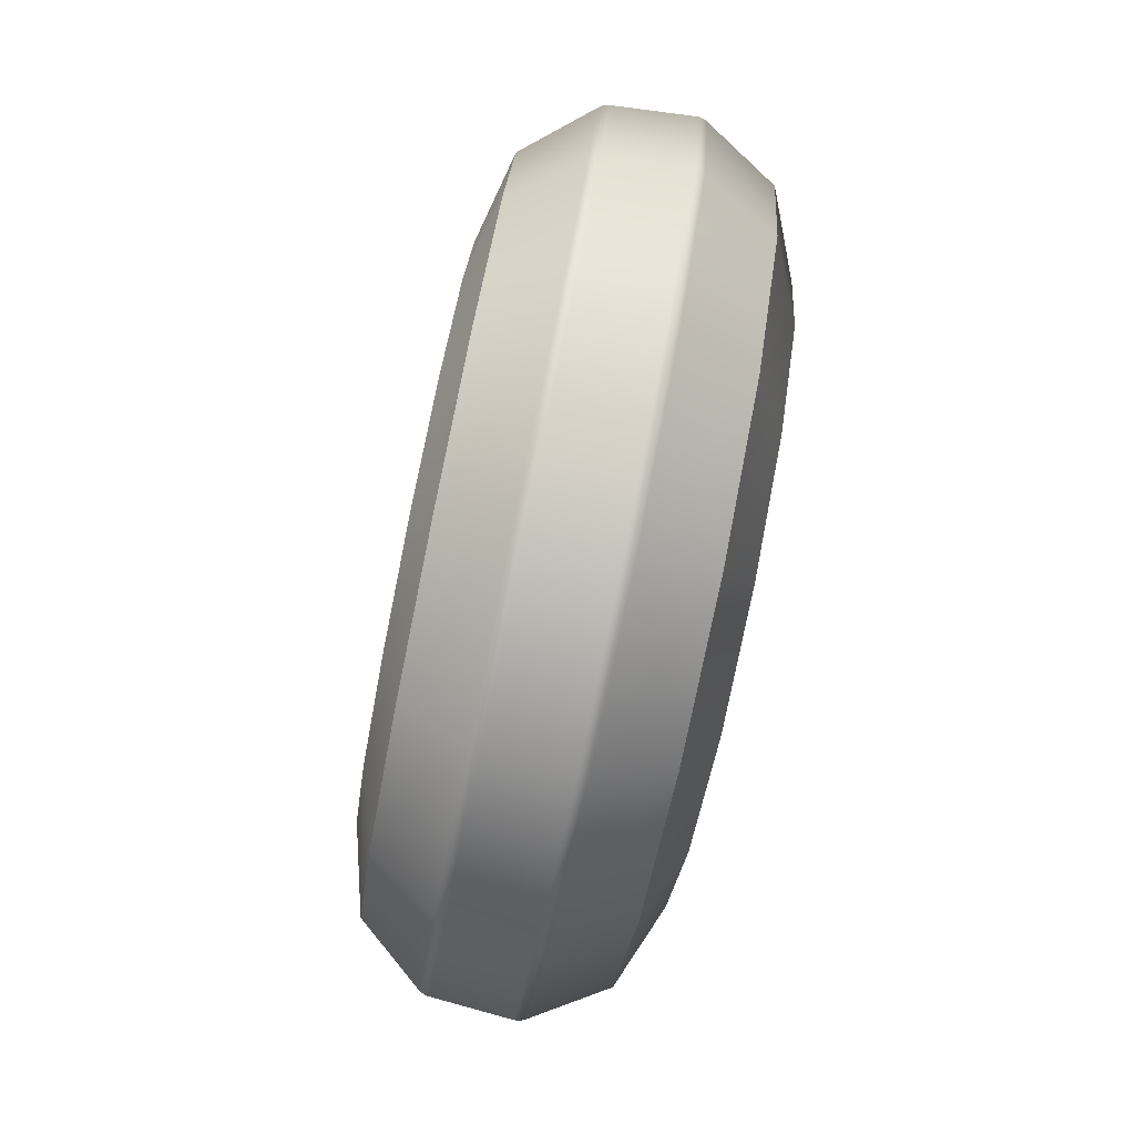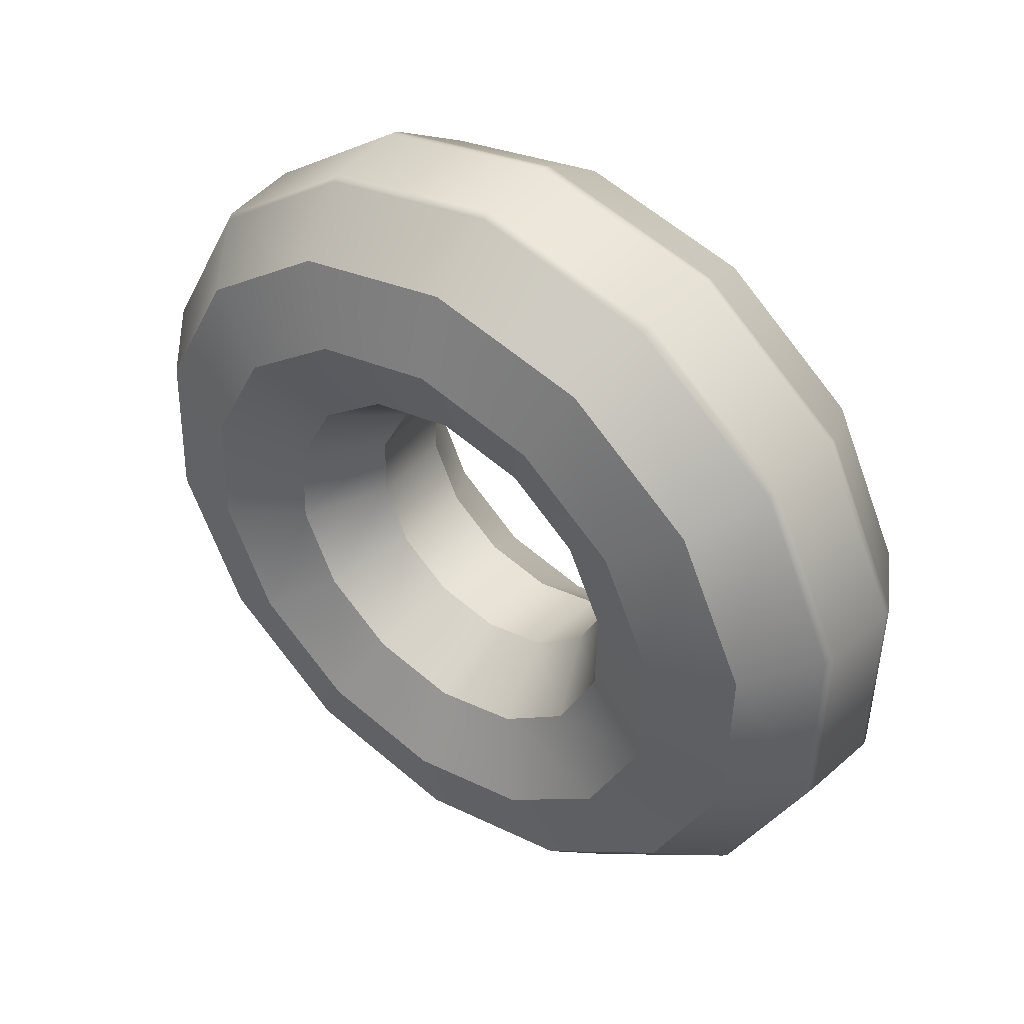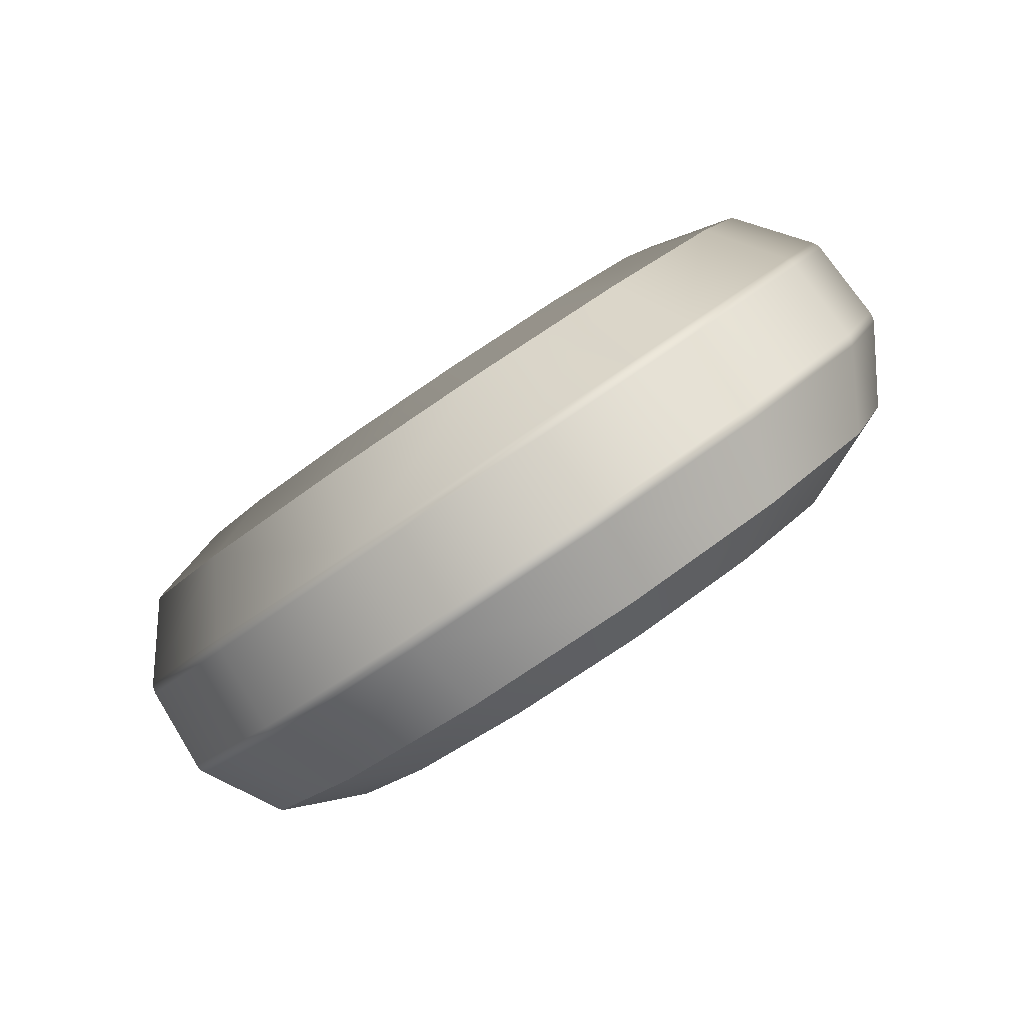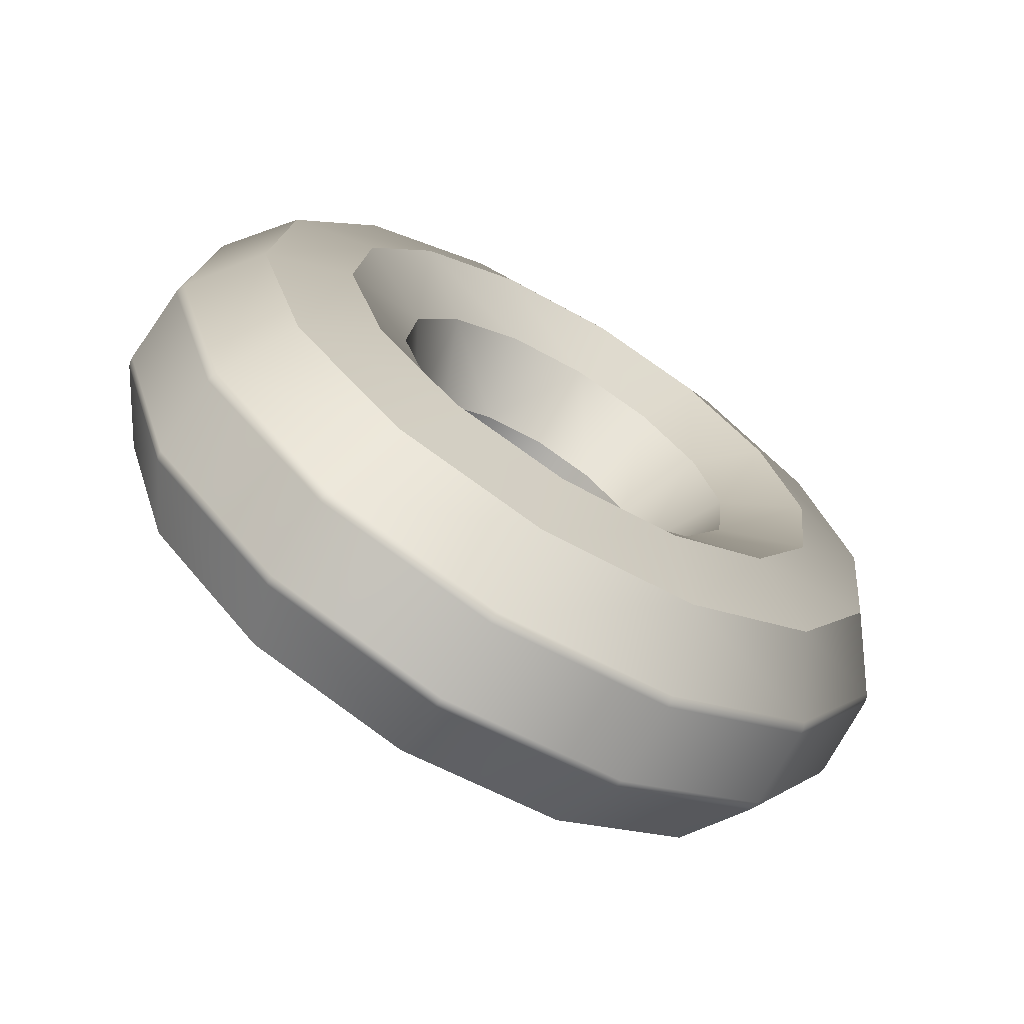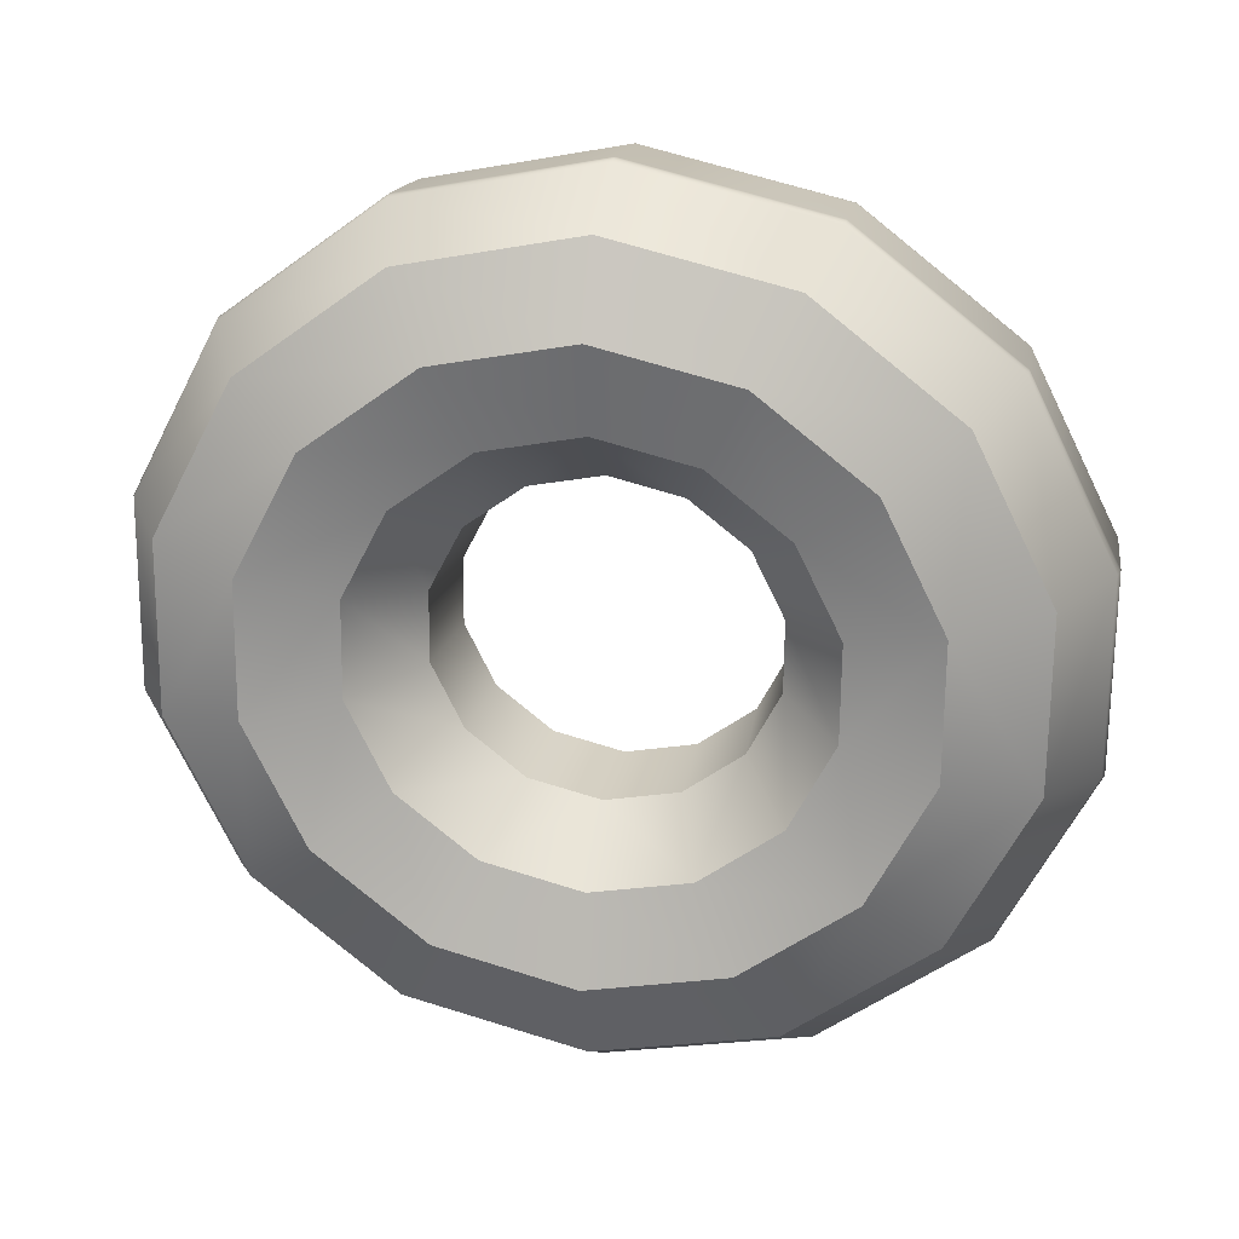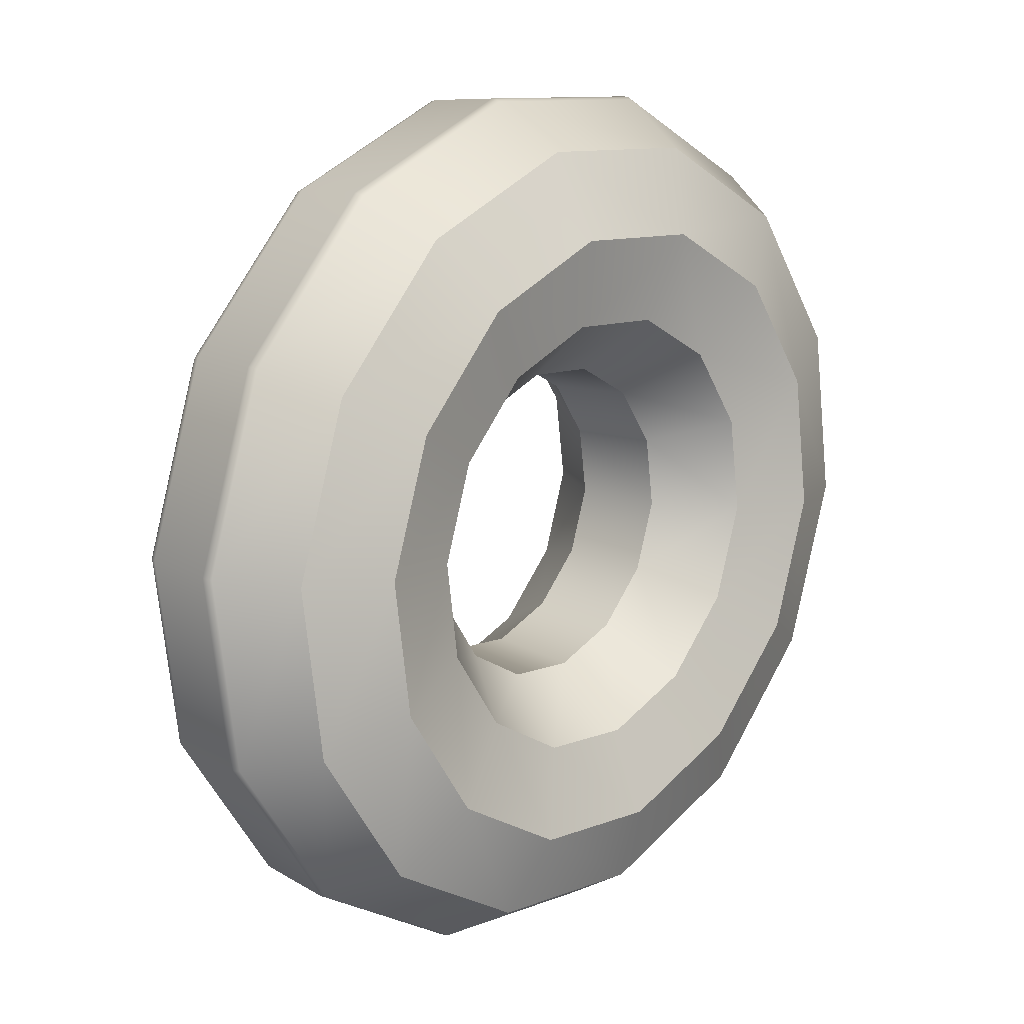
<metadata>
{"format":"obj","ext":"obj","renderer":"f3d","projection":"perspective","resolution":1024,"background":"white","views":[{"elev":-64.5,"azim":141.8,"up":"+Y"},{"elev":45.6,"azim":101.5,"up":"+Y"},{"elev":58.1,"azim":-124.5,"up":"+Z"},{"elev":79.4,"azim":-50.4,"up":"+Z"},{"elev":17.5,"azim":-105.4,"up":"+Y"},{"elev":-25.7,"azim":-137.4,"up":"+Z"}]}
</metadata>
<code>
v  -0.0336 -0.0319 0.0276
v  -0.0244 -0.0451 0.0115
v  -0.0476 -0.0632 0.0086
v  -0.0602 -0.0451 0.0306
v  -0.0395 -0.0126 0.0363
v  -0.0683 -0.0185 0.0426
v  -0.0703 0.0113 0.0424
v  -0.041 0.0092 0.0361
v  -0.0658 0.0385 0.0298
v  -0.0377 0.029 0.027
v  -0.0557 0.0577 0.0075
v  -0.0303 0.043 0.0107
v  -0.042 0.0651 -0.0202
v  -0.0203 0.0484 -0.0095
v  -0.0096 0.044 -0.0295
v  -0.0274 0.0591 -0.0477
v  -0.0004 0.0309 -0.0456
v  -0.0148 0.0411 -0.0697
v  0.0055 0.0115 -0.0544
v  -0.0066 0.0145 -0.0817
v  -0.0046 -0.0154 -0.0815
v  0.0069 -0.0103 -0.0542
v  -0.0091 -0.0426 -0.0689
v  0.0037 -0.0301 -0.045
v  -0.0037 -0.0441 -0.0287
v  -0.0192 -0.0617 -0.0466
v  -0.0137 -0.0494 -0.0086
v  -0.0329 -0.0691 -0.0189
v  -0.0758 -0.0631 0.0478
v  -0.058 -0.0885 0.0168
v  -0.0872 -0.0257 0.0647
v  -0.0901 0.0163 0.0643
v  -0.0837 0.0546 0.0467
v  -0.0695 0.0816 0.0153
v  -0.0502 0.0919 -0.0237
v  -0.0296 0.0836 -0.0625
v  -0.0119 0.0582 -0.0934
v  -0.0004 0.0208 -0.1104
v  0.0024 -0.0212 -0.11
v  -0.0039 -0.0595 -0.0923
v  -0.0181 -0.0865 -0.0609
v  -0.0375 -0.0969 -0.022
v  -0.0518 -0.1115 0.033
v  -0.0744 -0.0791 0.0724
v  -0.089 -0.0314 0.0941
v  -0.0927 0.0222 0.0936
v  -0.0846 0.0711 0.0711
v  -0.0664 0.1055 0.031
v  -0.0418 0.1187 -0.0187
v  -0.0156 0.108 -0.0682
v  0.0071 0.0756 -0.1076
v  0.0217 0.0279 -0.1293
v  0.0253 -0.0257 -0.1288
v  0.0172 -0.0745 -0.1063
v  -0.0009 -0.109 -0.0662
v  -0.0255 -0.1222 -0.0165
v  -0.0026 -0.0705 0.1044
v  0.0191 -0.1014 0.0667
v  0.0295 -0.0761 0.0585
v  0.013 -0.0525 0.0873
v  0.0024 -0.0178 0.103
v  -0.0165 -0.025 0.1251
v  -0.0002 0.0212 0.1026
v  -0.0199 0.0262 0.1246
v  0.0057 0.0568 0.0863
v  -0.0122 0.0728 0.1031
v  0.0189 0.0818 0.0571
v  0.0051 0.1057 0.0648
v  0.0368 0.0914 0.0209
v  0.0286 0.1183 0.0174
v  0.0559 0.0836 -0.0151
v  0.0536 0.1081 -0.0298
v  0.0724 0.0601 -0.0438
v  0.0753 0.0772 -0.0675
v  0.083 0.0253 -0.0595
v  0.0892 0.0316 -0.0881
v  0.0856 -0.0137 -0.0592
v  0.0927 -0.0195 -0.0877
v  0.085 -0.0662 -0.0662
v  0.0798 -0.0492 -0.0428
v  0.0676 -0.099 -0.0279
v  0.0666 -0.0742 -0.0136
v  0.0486 -0.0838 0.0225
v  0.0441 -0.1116 0.0195
v  0.0117 -0.0365 0.0626
v  0.0233 -0.0531 0.0424
v  0.0042 -0.0121 0.0736
v  0.0024 0.0153 0.0734
v  0.0065 0.0403 0.0619
v  0.0158 0.0579 0.0414
v  0.0284 0.0646 0.0159
v  0.0418 0.0592 -0.0094
v  0.0534 0.0426 -0.0295
v  0.0609 0.0182 -0.0406
v  0.0627 -0.0092 -0.0404
v  0.0586 -0.0342 -0.0288
v  0.0493 -0.0518 -0.0084
v  0.0367 -0.0586 0.0171
v  0.0027 -0.0413 0.0244
v  -0.0061 -0.0287 0.0398
v  -0.0118 -0.0101 0.0482
v  -0.0132 0.0107 0.048
v  -0.01 0.0297 0.0392
v  -0.003 0.0431 0.0236
v  0.0066 0.0482 0.0043
v  0.0168 0.0441 -0.0149
v  0.0256 0.0315 -0.0302
v  0.0313 0.0129 -0.0386
v  0.0327 -0.0079 -0.0385
v  0.0295 -0.0269 -0.0297
v  0.0225 -0.0403 -0.0141
v  0.0129 -0.0454 0.0052
v  -0.0577 -0.0865 0.0939
v  -0.0325 -0.1226 0.0499
v  -0.074 -0.0332 0.118
v  -0.078 0.0265 0.1174
v  -0.069 0.081 0.0923
v  -0.0488 0.1194 0.0476
v  -0.0213 0.1341 -0.0078
v  0.008 0.1222 -0.063
v  0.0332 0.0861 -0.107
v  0.0495 0.0329 -0.1311
v  0.0535 -0.0269 -0.1306
v  0.0445 -0.0814 -0.1054
v  0.0243 -0.1198 -0.0608
v  -0.0032 -0.1345 -0.0053
v  -0.055 -0.0868 0.096
v  -0.0296 -0.1231 0.0517
v  -0.0058 -0.1197 0.0631
v  -0.0308 -0.0839 0.1067
v  -0.047 -0.0311 0.1307
v  -0.0714 -0.0332 0.1202
v  -0.051 0.0282 0.1301
v  -0.0754 0.0269 0.1197
v  -0.0421 0.0823 0.1052
v  -0.0664 0.0817 0.0944
v  -0.046 0.1203 0.0495
v  -0.022 0.1204 0.0609
v  0.0053 0.135 0.0059
v  -0.0184 0.1351 -0.0063
v  0.0111 0.1232 -0.0618
v  0.0343 0.1232 -0.0489
v  0.0594 0.0873 -0.0925
v  0.0365 0.0868 -0.106
v  0.0755 0.0345 -0.1165
v  0.0528 0.0333 -0.1303
v  0.0795 -0.0248 -0.1159
v  0.0569 -0.0269 -0.1297
v  0.0479 -0.0817 -0.1045
v  0.0706 -0.0788 -0.091
v  0.0505 -0.1169 -0.0467
v  0.0275 -0.1203 -0.0595
v  0.0233 -0.1315 0.0083
v  -0.0001 -0.1351 -0.0038
v  -0.0027 -0.1184 0.064
v  -0.0276 -0.0829 0.1073
v  -0.0436 -0.0306 0.131
v  -0.0475 0.0282 0.1304
v  -0.0387 0.0817 0.1058
v  -0.0188 0.1195 0.0618
v  0.0082 0.1339 0.0074
v  0.037 0.1222 -0.0469
v  0.0618 0.0867 -0.0901
v  0.0778 0.0344 -0.1138
v  0.0818 -0.0243 -0.1133
v  0.0729 -0.0779 -0.0886
v  0.0531 -0.1156 -0.0447
v  0.0261 -0.1301 0.0098
v  -0.0306 -0.1231 0.0512
v  -0.056 -0.0868 0.0954
v  -0.0316 -0.123 0.0505
v  -0.0569 -0.0867 0.0947
v  -0.0724 -0.0333 0.1197
v  -0.0733 -0.0333 0.1189
v  -0.0764 0.0268 0.1191
v  -0.0773 0.0267 0.1184
v  -0.0674 0.0816 0.0939
v  -0.0683 0.0814 0.0932
v  -0.047 0.1202 0.0489
v  -0.048 0.1199 0.0483
v  -0.0194 0.135 -0.0068
v  -0.0204 0.1347 -0.0073
v  0.01 0.123 -0.0623
v  0.009 0.1227 -0.0627
v  0.0354 0.0867 -0.1065
v  0.0343 0.0865 -0.1069
v  0.0518 0.0332 -0.1308
v  0.0507 0.033 -0.1311
v  0.0558 -0.0269 -0.1302
v  0.0547 -0.0269 -0.1305
v  0.0468 -0.0817 -0.105
v  0.0457 -0.0816 -0.1053
v  0.0265 -0.1203 -0.06
v  0.0254 -0.1202 -0.0605
v  -0.0012 -0.1351 -0.0043
v  -0.0022 -0.1349 -0.0048
v  -0.0286 -0.0833 0.1073
v  -0.0037 -0.119 0.0638
v  -0.0047 -0.1195 0.0635
v  -0.0298 -0.0837 0.1071
v  -0.0447 -0.0308 0.1311
v  -0.0459 -0.0309 0.131
v  -0.0487 0.0283 0.1306
v  -0.0499 0.0283 0.1305
v  -0.0398 0.0821 0.1058
v  -0.041 0.0822 0.1056
v  -0.0198 0.12 0.0616
v  -0.0209 0.1203 0.0613
v  0.0073 0.1345 0.0069
v  0.0063 0.1348 0.0064
v  0.0362 0.1228 -0.0476
v  0.0353 0.1231 -0.0483
v  0.0612 0.0871 -0.091
v  0.0604 0.0873 -0.0919
v  0.0772 0.0345 -0.1149
v  0.0765 0.0345 -0.1158
v  0.0812 -0.0245 -0.1143
v  0.0805 -0.0247 -0.1152
v  0.0723 -0.0783 -0.0895
v  0.0716 -0.0786 -0.0903
v  0.0524 -0.1162 -0.0454
v  0.0515 -0.1167 -0.0461
v  0.0252 -0.1308 0.0093
v  0.0243 -0.1312 0.0088
o blinkobot_group2_blinkobot_group2_pCylinder1_blinkobot_polySurface9
g blinkobot_group2_blinkobot_group2_pCylinder1_blinkobot_polySurface9
f 1 2 3 4
f 5 1 4 6
f 6 7 8 5
f 7 9 10 8
f 9 11 12 10
f 13 14 12 11
f 15 14 13 16
f 17 15 16 18
f 19 17 18 20
f 20 21 22 19
f 21 23 24 22
f 25 24 23 26
f 27 25 26 28
f 27 28 3 2
f 29 4 3 30
f 6 4 29 31
f 32 7 6 31
f 9 7 32 33
f 34 11 9 33
f 11 34 35 13
f 36 16 13 35
f 37 18 16 36
f 18 37 38 20
f 39 21 20 38
f 21 39 40 23
f 41 26 23 40
f 28 26 41 42
f 28 42 30 3
f 43 44 29 30
f 45 31 29 44
f 45 46 32 31
f 32 46 47 33
f 34 33 47 48
f 34 48 49 35
f 35 49 50 36
f 36 50 51 37
f 52 38 37 51
f 38 52 53 39
f 39 53 54 40
f 55 41 40 54
f 55 56 42 41
f 30 42 56 43
f 57 58 59 60
f 60 61 62 57
f 61 63 64 62
f 63 65 66 64
f 66 65 67 68
f 69 70 68 67
f 70 69 71 72
f 73 74 72 71
f 75 76 74 73
f 76 75 77 78
f 79 78 77 80
f 81 79 80 82
f 83 84 81 82
f 84 83 59 58
f 85 60 59 86
f 87 61 60 85
f 61 87 88 63
f 88 89 65 63
f 90 67 65 89
f 91 69 67 90
f 91 92 71 69
f 93 73 71 92
f 73 93 94 75
f 75 94 95 77
f 77 95 96 80
f 97 82 80 96
f 82 97 98 83
f 86 59 83 98
f 86 99 100 85
f 101 87 85 100
f 87 101 102 88
f 88 102 103 89
f 89 103 104 90
f 90 104 105 91
f 105 106 92 91
f 92 106 107 93
f 94 93 107 108
f 94 108 109 95
f 95 109 110 96
f 111 97 96 110
f 111 112 98 97
f 99 86 98 112
f 2 1 100 99
f 100 1 5 101
f 102 101 5 8
f 8 10 103 102
f 103 10 12 104
f 104 12 14 105
f 105 14 15 106
f 107 106 15 17
f 108 107 17 19
f 22 109 108 19
f 110 109 22 24
f 110 24 25 111
f 112 111 25 27
f 2 99 112 27
f 113 44 43 114
f 44 113 115 45
f 116 46 45 115
f 46 116 117 47
f 48 47 117 118
f 119 49 48 118
f 120 50 49 119
f 121 51 50 120
f 51 121 122 52
f 53 52 122 123
f 53 123 124 54
f 54 124 125 55
f 125 126 56 55
f 56 126 114 43
f 127 128 129 130
f 131 132 127 130
f 131 133 134 132
f 133 135 136 134
f 137 136 135 138
f 138 139 140 137
f 141 140 139 142
f 143 144 141 142
f 143 145 146 144
f 146 145 147 148
f 149 148 147 150
f 150 151 152 149
f 152 151 153 154
f 129 128 154 153
f 155 58 57 156
f 157 156 57 62
f 158 157 62 64
f 159 158 64 66
f 159 66 68 160
f 68 70 161 160
f 162 161 70 72
f 74 163 162 72
f 76 164 163 74
f 165 164 76 78
f 78 79 166 165
f 166 79 81 167
f 167 81 84 168
f 58 155 168 84
f 169 128 127 170
f 113 114 171 172
f 169 170 172 171
f 132 173 170 127
f 172 174 115 113
f 174 172 170 173
f 132 134 175 173
f 176 116 115 174
f 173 175 176 174
f 175 134 136 177
f 117 116 176 178
f 178 176 175 177
f 177 136 137 179
f 118 117 178 180
f 178 177 179 180
f 137 140 181 179
f 182 119 118 180
f 181 182 180 179
f 140 141 183 181
f 119 182 184 120
f 183 184 182 181
f 183 141 144 185
f 186 121 120 184
f 184 183 185 186
f 185 144 146 187
f 121 186 188 122
f 187 188 186 185
f 148 189 187 146
f 123 122 188 190
f 189 190 188 187
f 149 191 189 148
f 192 124 123 190
f 189 191 192 190
f 191 149 152 193
f 192 194 125 124
f 192 191 193 194
f 154 195 193 152
f 125 194 196 126
f 196 194 193 195
f 169 195 154 128
f 196 195 169 171
f 126 196 171 114
f 156 197 198 155
f 129 199 200 130
f 197 200 199 198
f 201 197 156 157
f 130 200 202 131
f 201 202 200 197
f 158 203 201 157
f 204 133 131 202
f 203 204 202 201
f 205 203 158 159
f 206 135 133 204
f 203 205 206 204
f 160 207 205 159
f 135 206 208 138
f 205 207 208 206
f 209 207 160 161
f 208 210 139 138
f 208 207 209 210
f 211 209 161 162
f 139 210 212 142
f 209 211 212 210
f 163 213 211 162
f 142 212 214 143
f 213 214 212 211
f 215 213 163 164
f 143 214 216 145
f 216 214 213 215
f 217 215 164 165
f 145 216 218 147
f 215 217 218 216
f 217 165 166 219
f 147 218 220 150
f 217 219 220 218
f 219 166 167 221
f 220 222 151 150
f 219 221 222 220
f 223 221 167 168
f 224 153 151 222
f 224 222 221 223
f 198 223 168 155
f 223 198 199 224
f 129 153 224 199

</code>
